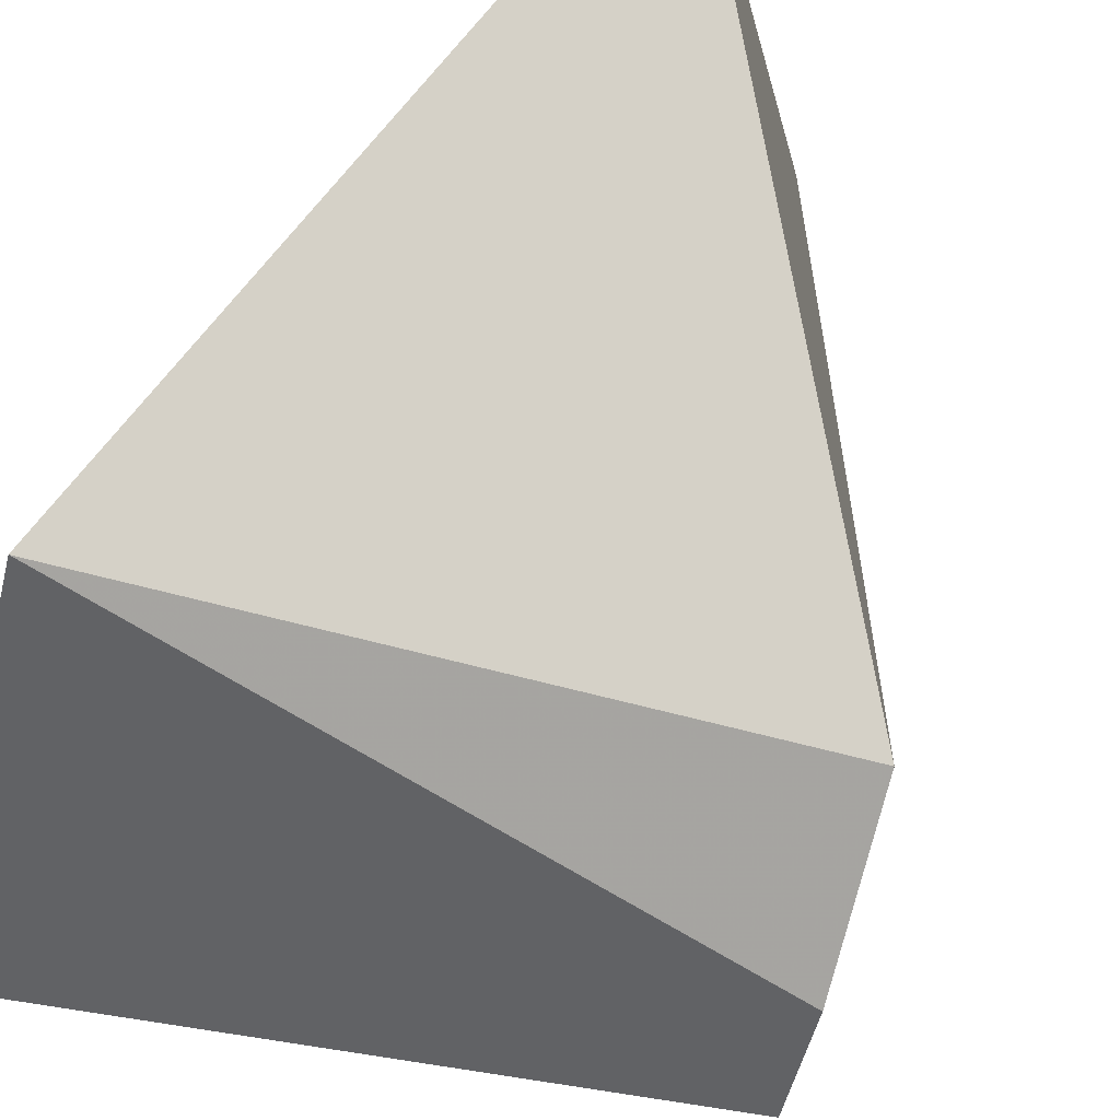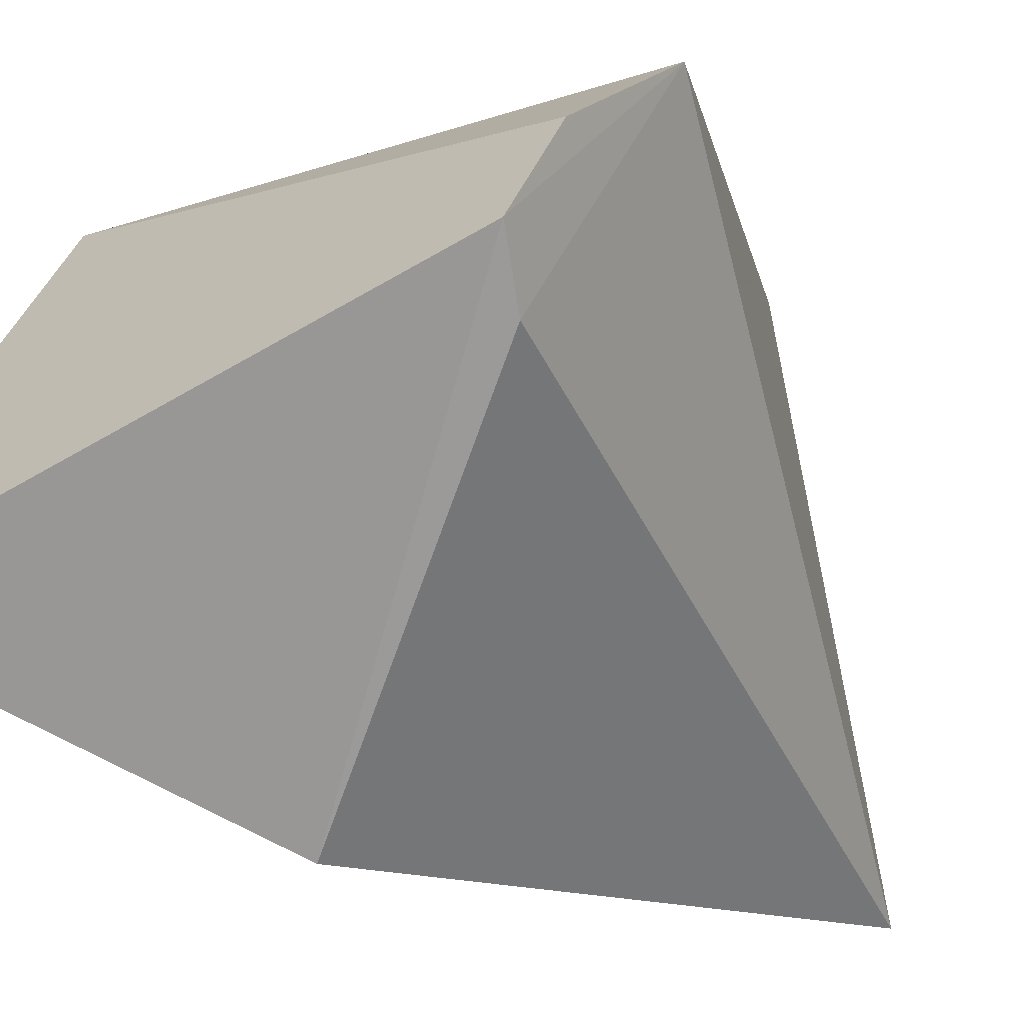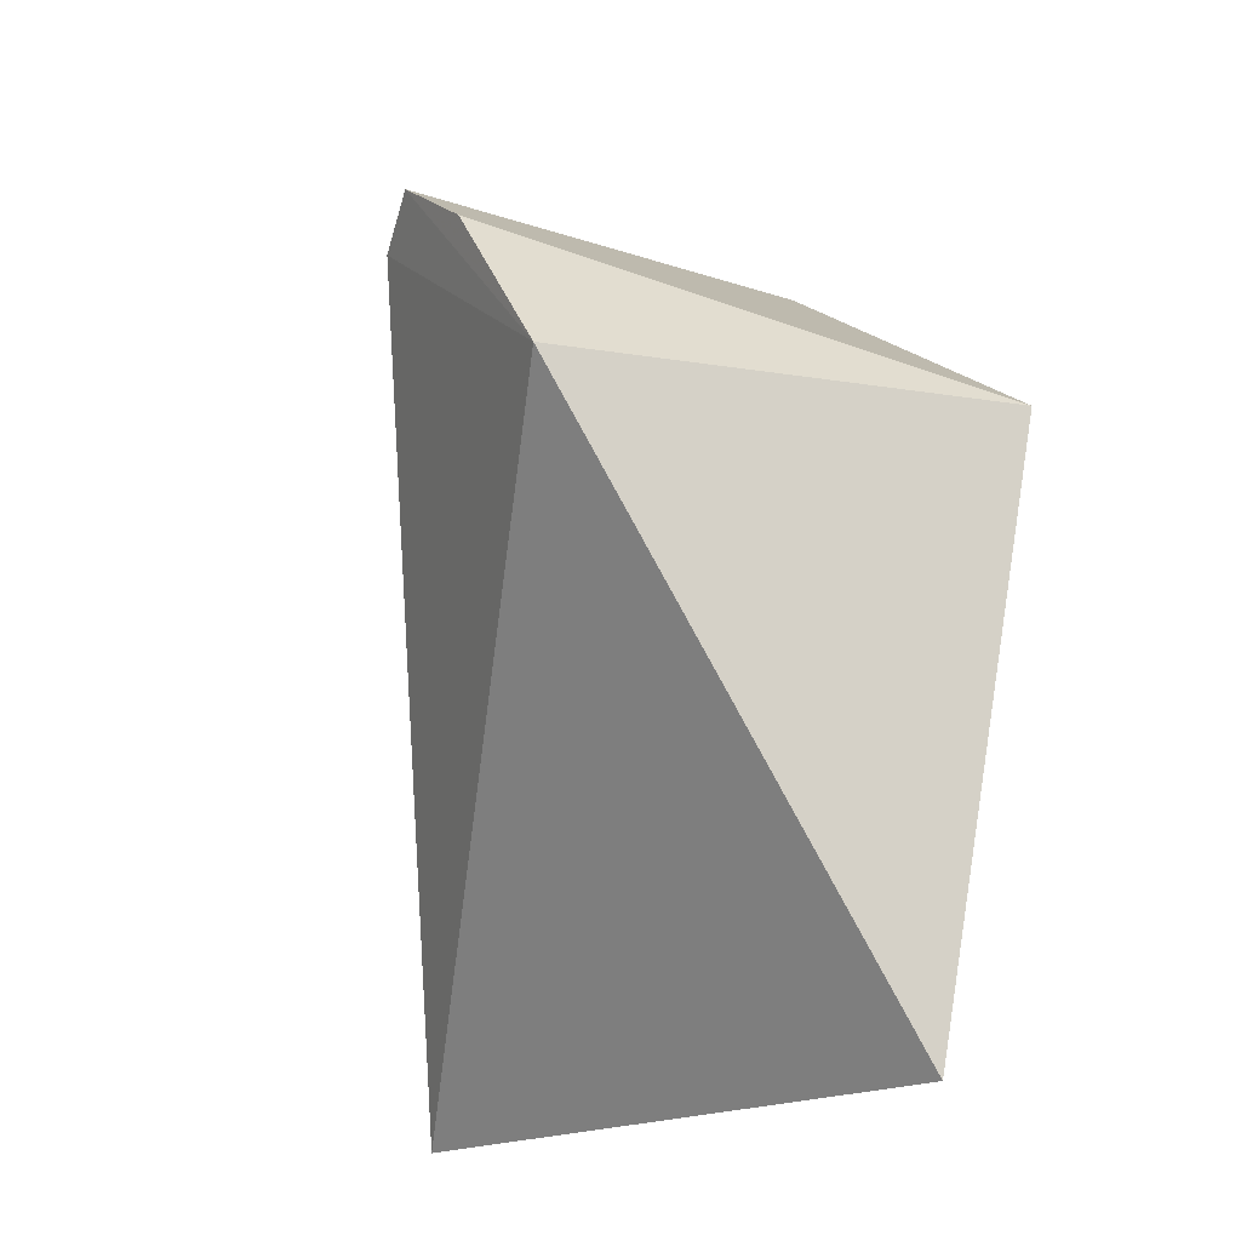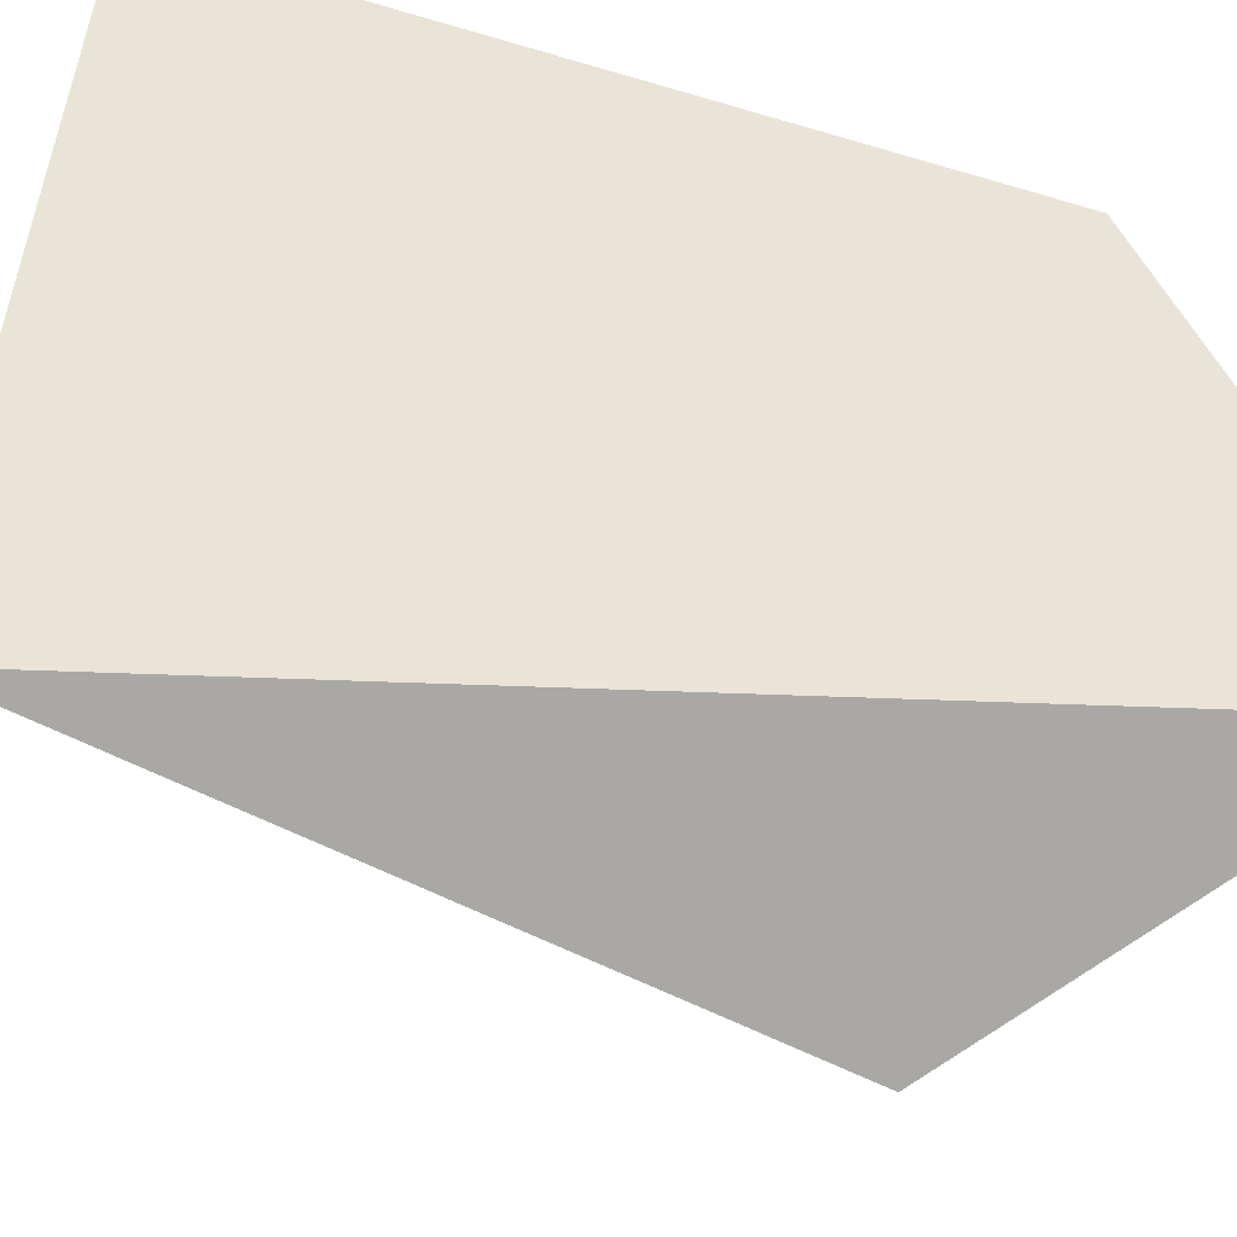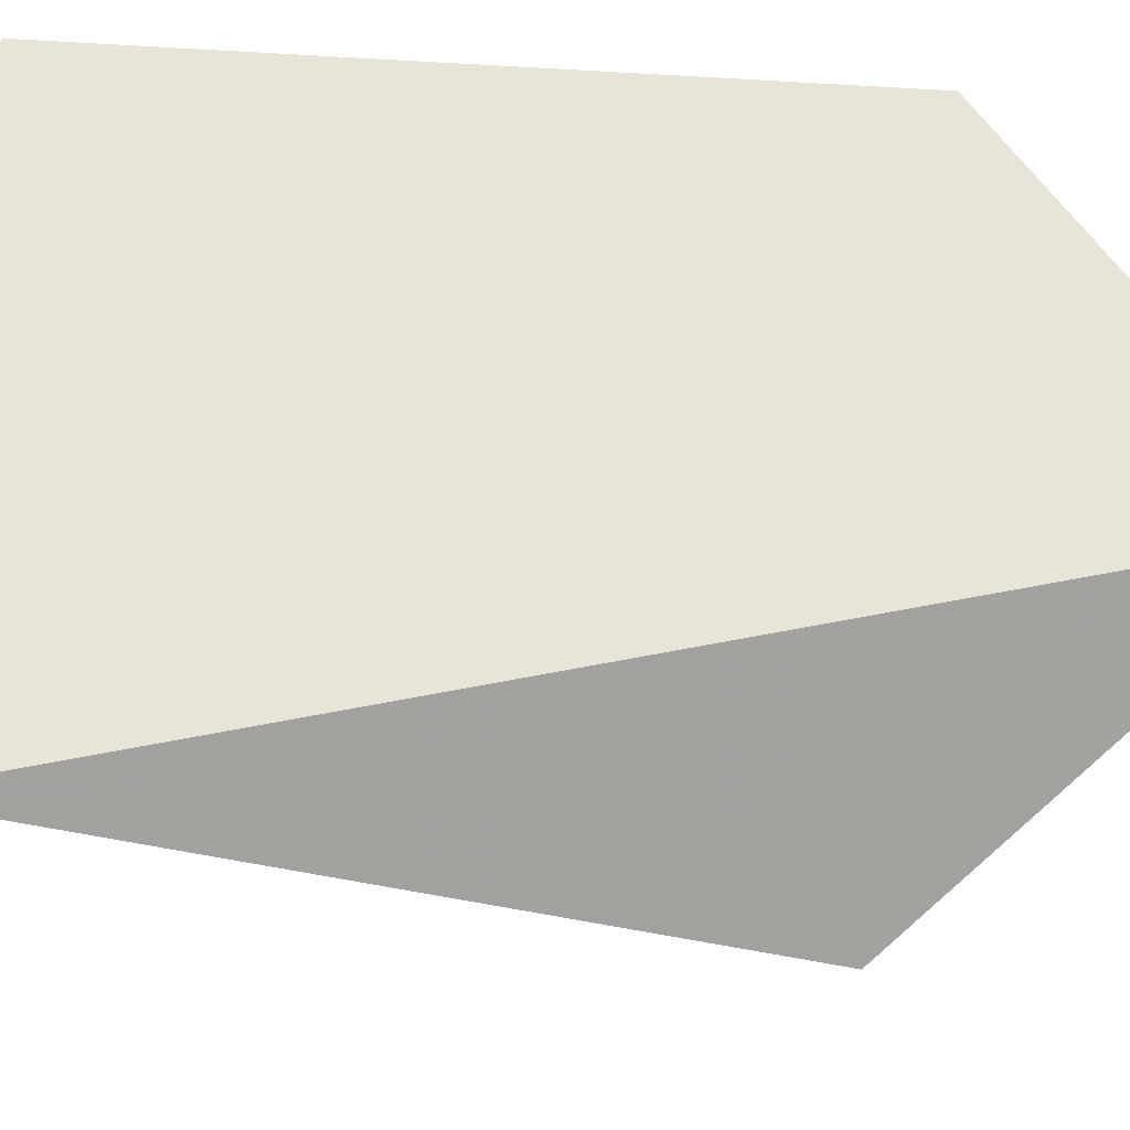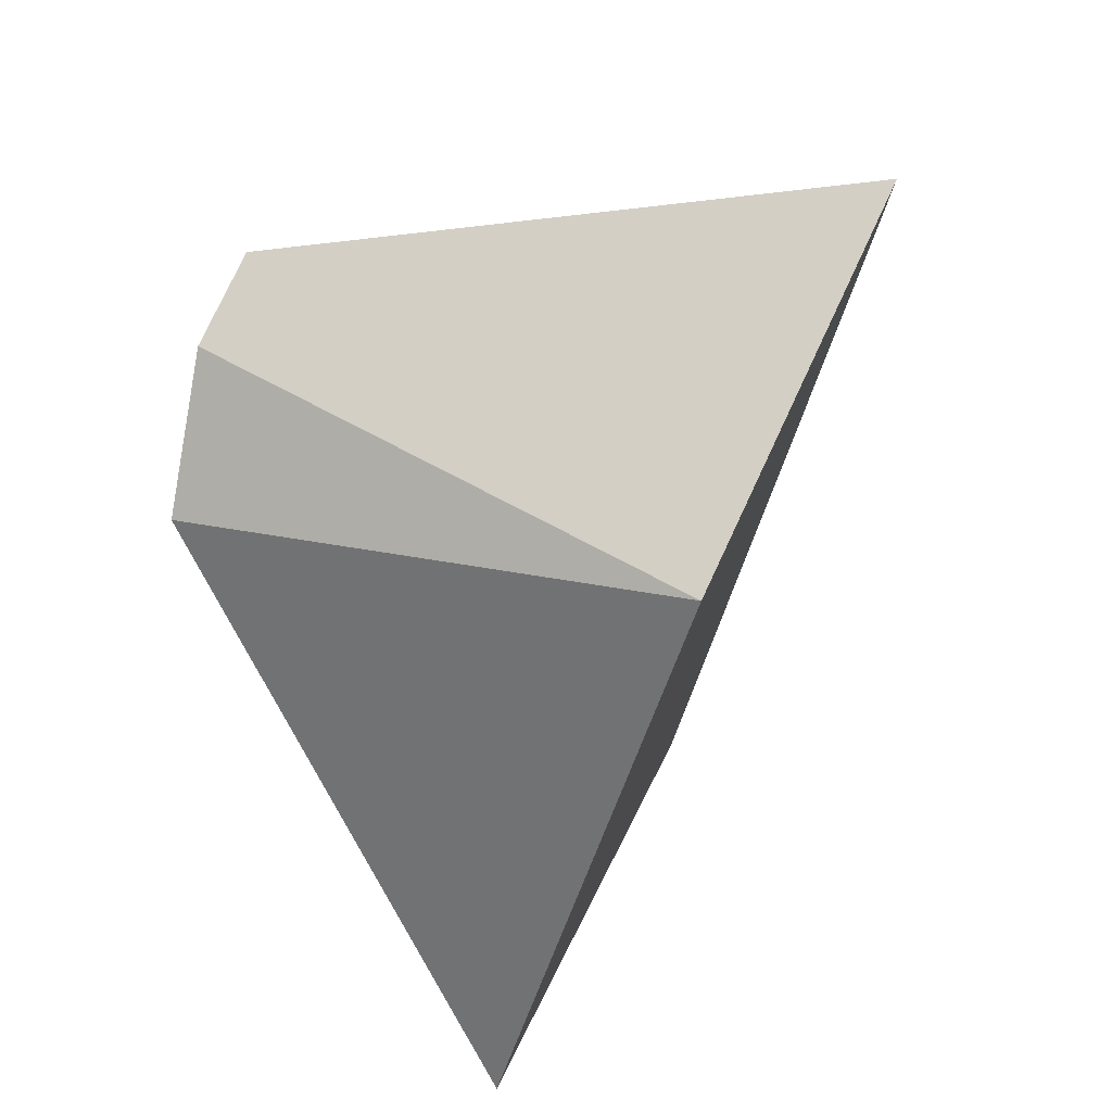
<metadata>
{"format":"obj","ext":"obj","renderer":"f3d","projection":"perspective","resolution":1024,"background":"white","views":[{"elev":75.1,"azim":-155.9,"up":"+Z"},{"elev":-13.3,"azim":-135.6,"up":"+Z"},{"elev":-19.5,"azim":-34.9,"up":"+Y"},{"elev":-47.8,"azim":57.6,"up":"+Z"},{"elev":-41.0,"azim":73.2,"up":"+Z"},{"elev":34.0,"azim":31.4,"up":"+Y"}]}
</metadata>
<code>
v -0.1881 -0.01752 0.4059
v -0.1667 0.08587 0.3609
v -0.1667 0.05708 0.4007
v -0.2343 0.06959 0.3834
v -0.202 -0.01752 0.3388
v -0.2316 0.0458 0.4032
v -0.202 0.05824 0.3388
v -0.234 0.0624 0.3933
v -0.2323 0.06575 0.3766
f 5 2 3
f 5 3 1
f 6 1 3
f 6 5 1
f 7 4 2
f 7 2 5
f 8 6 3
f 8 4 6
f 8 3 2
f 8 2 4
f 9 6 4
f 9 5 6
f 9 7 5
f 9 4 7

</code>
